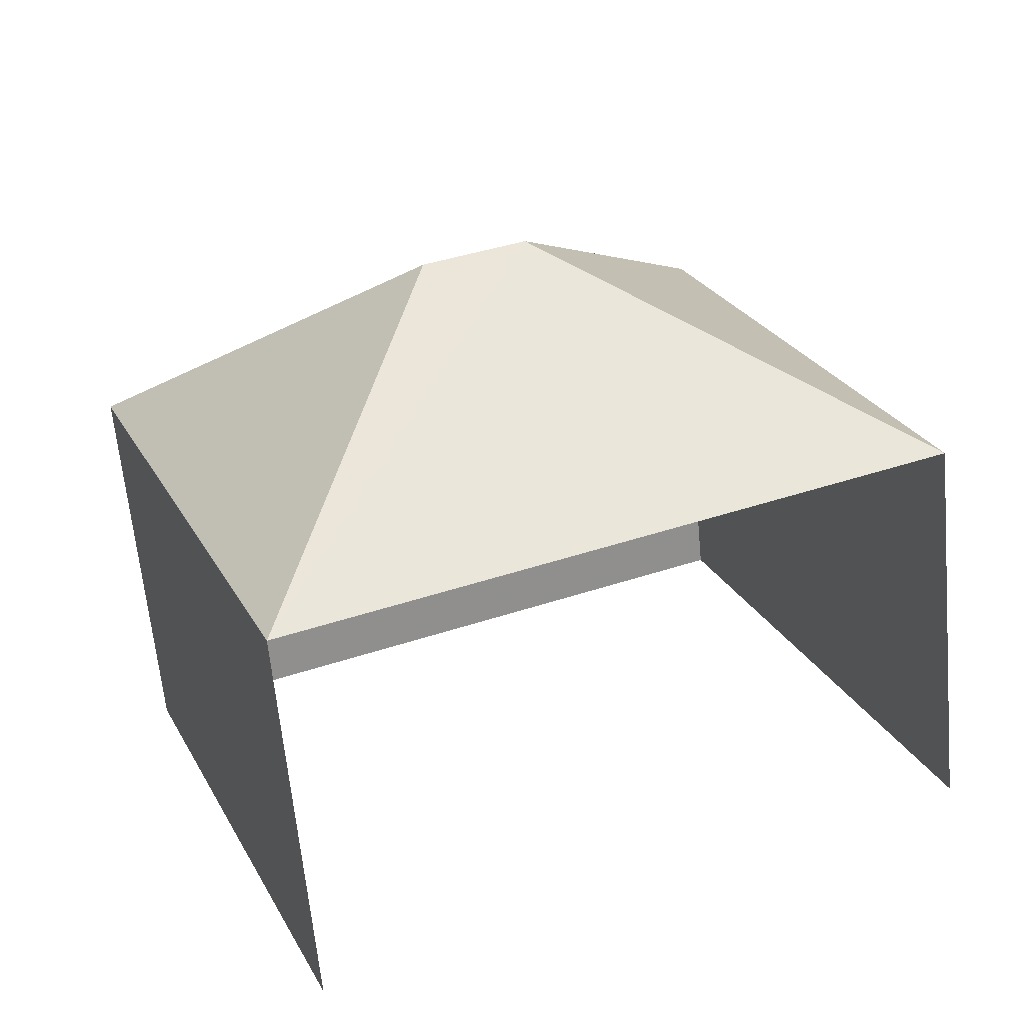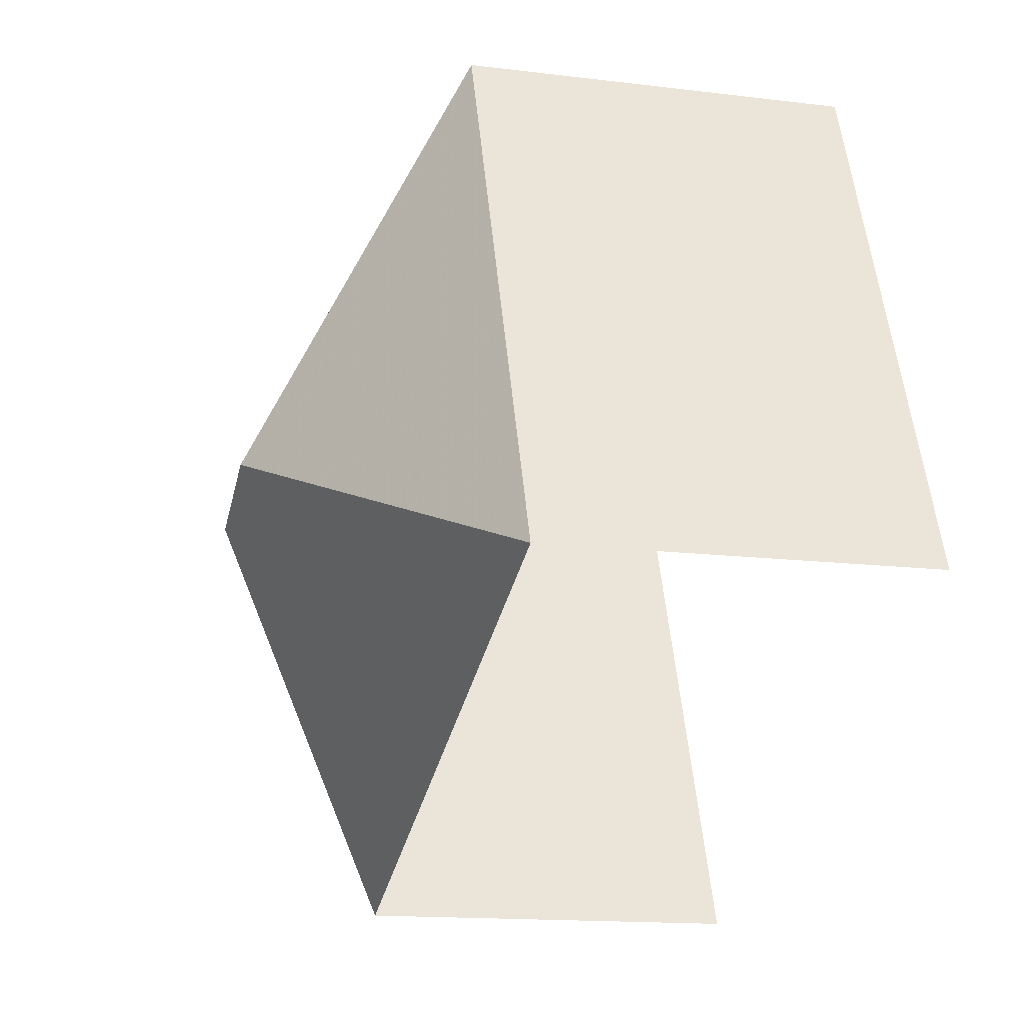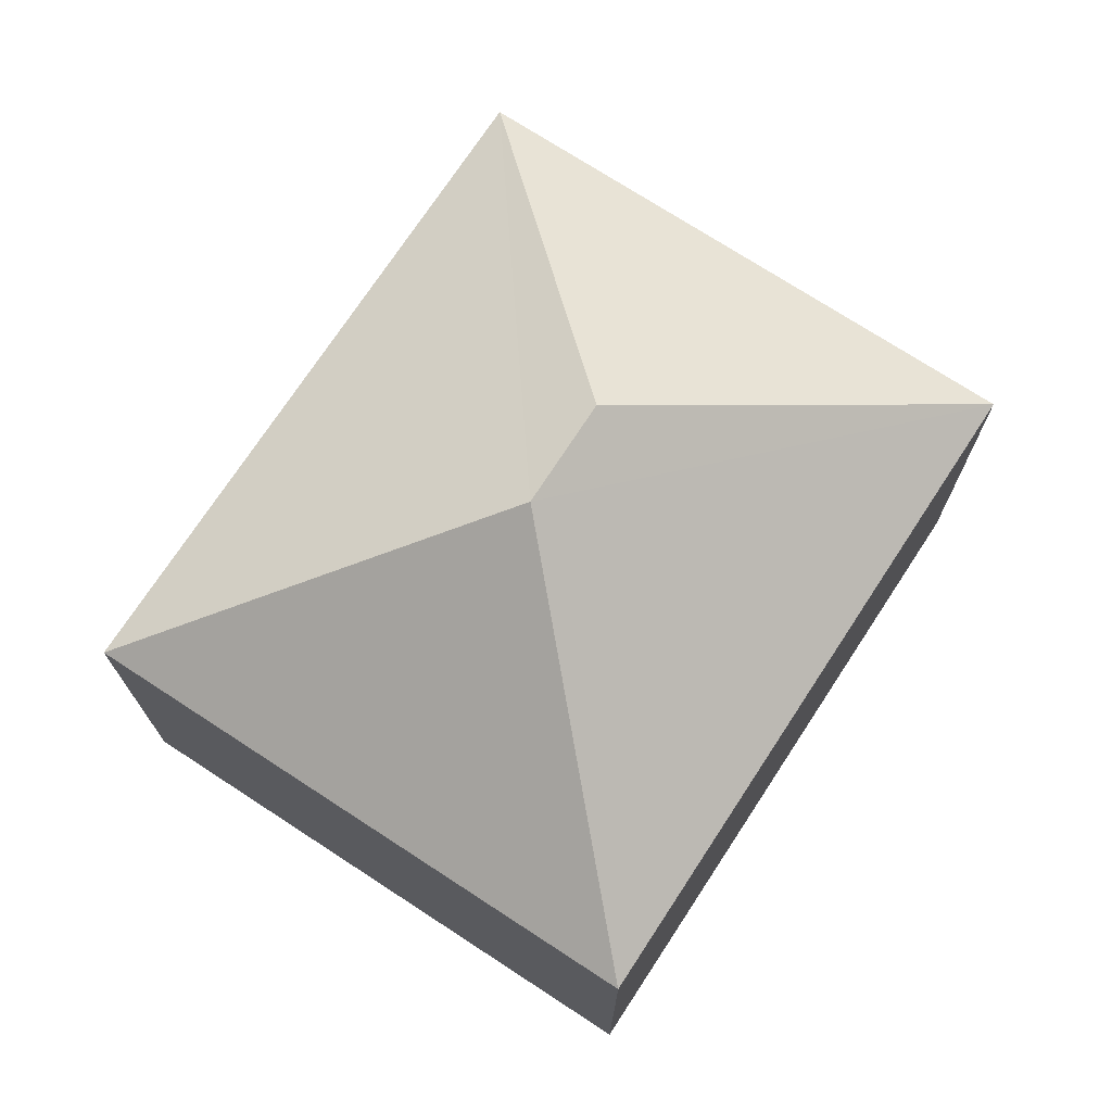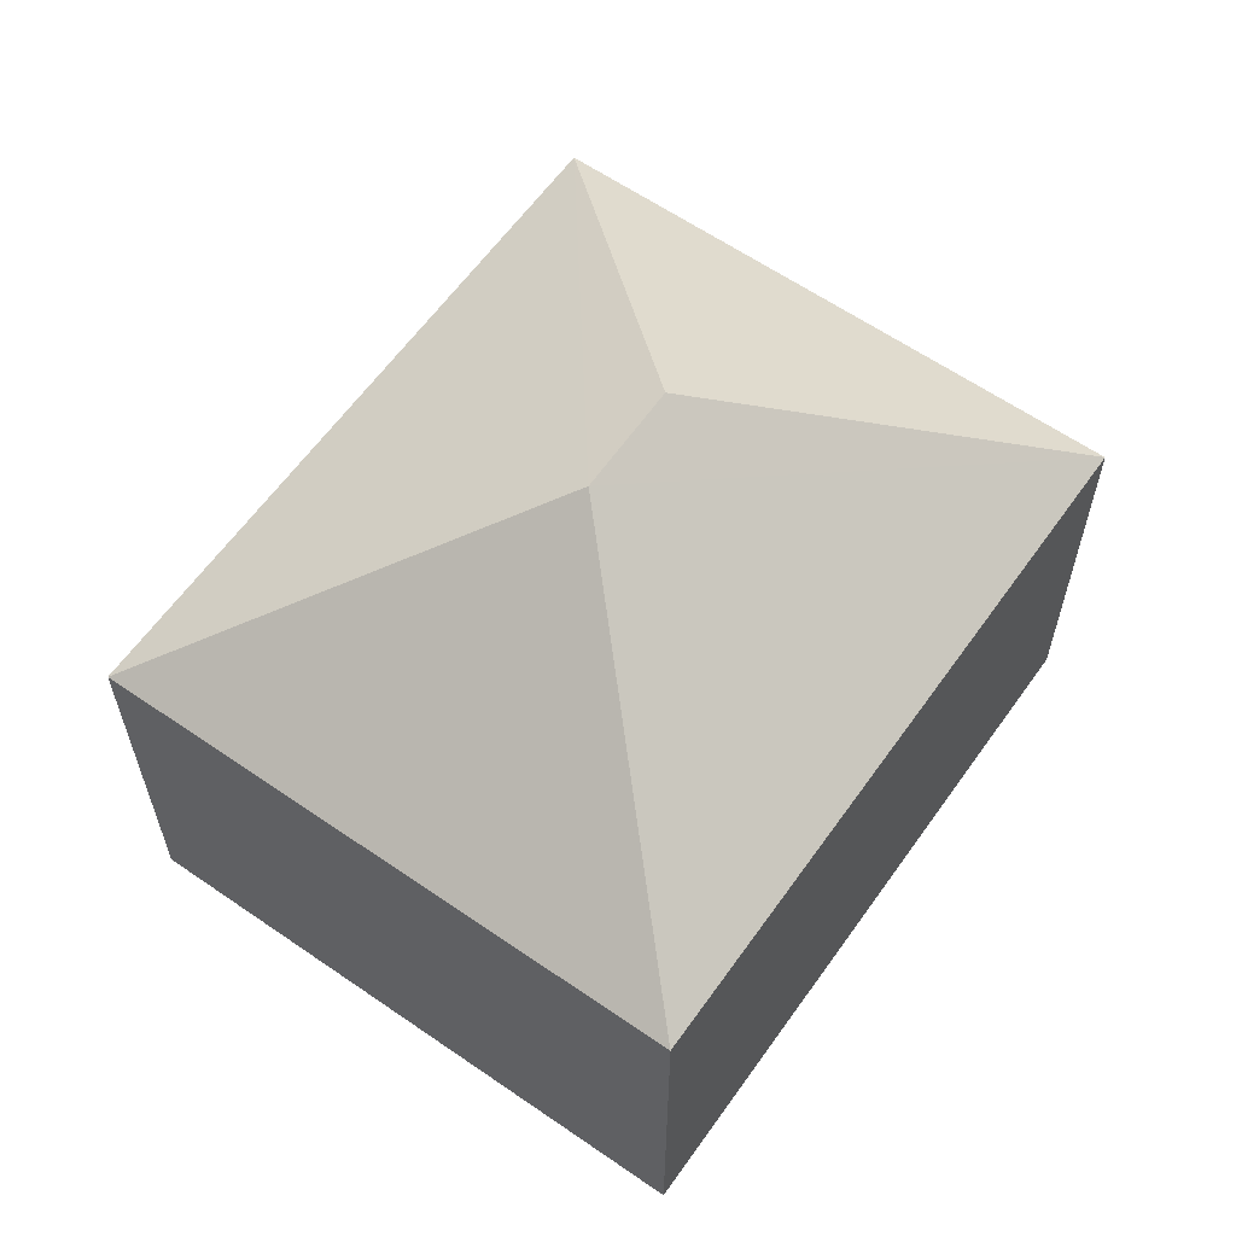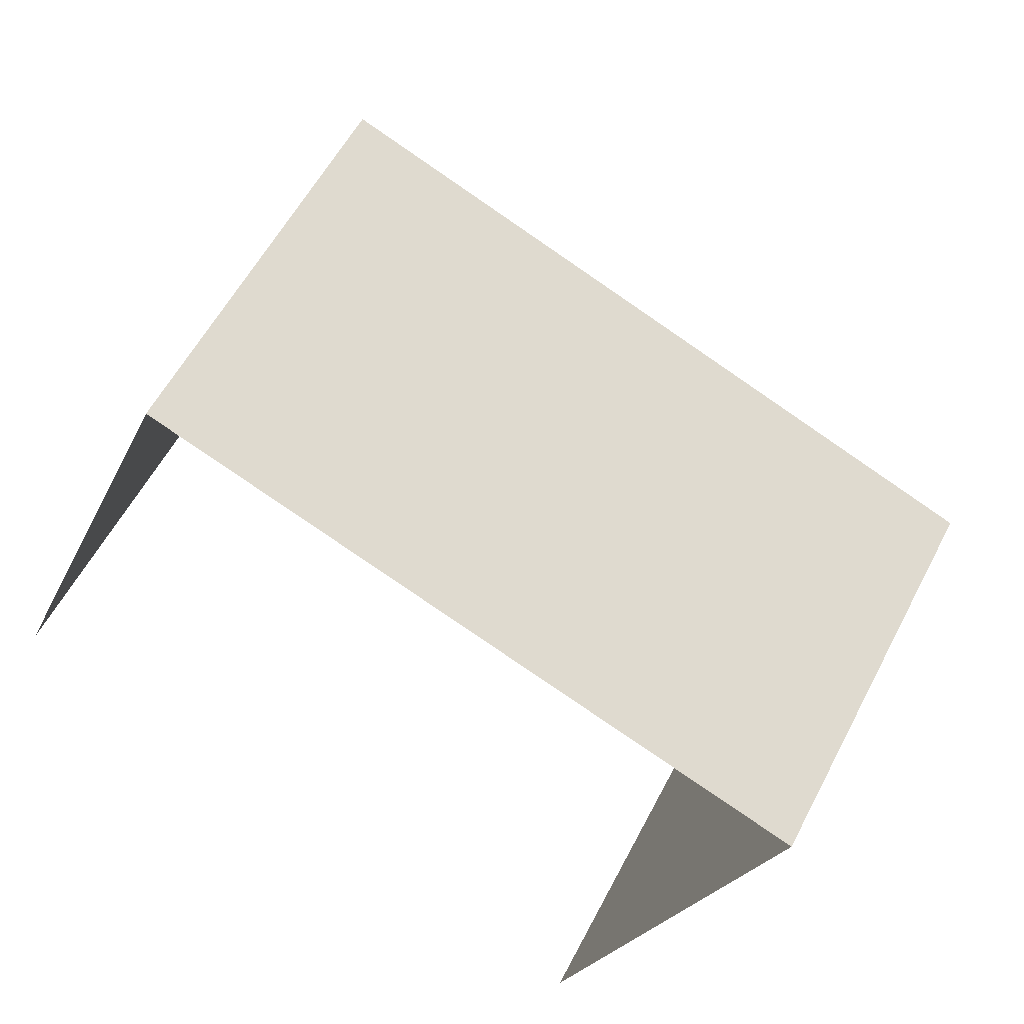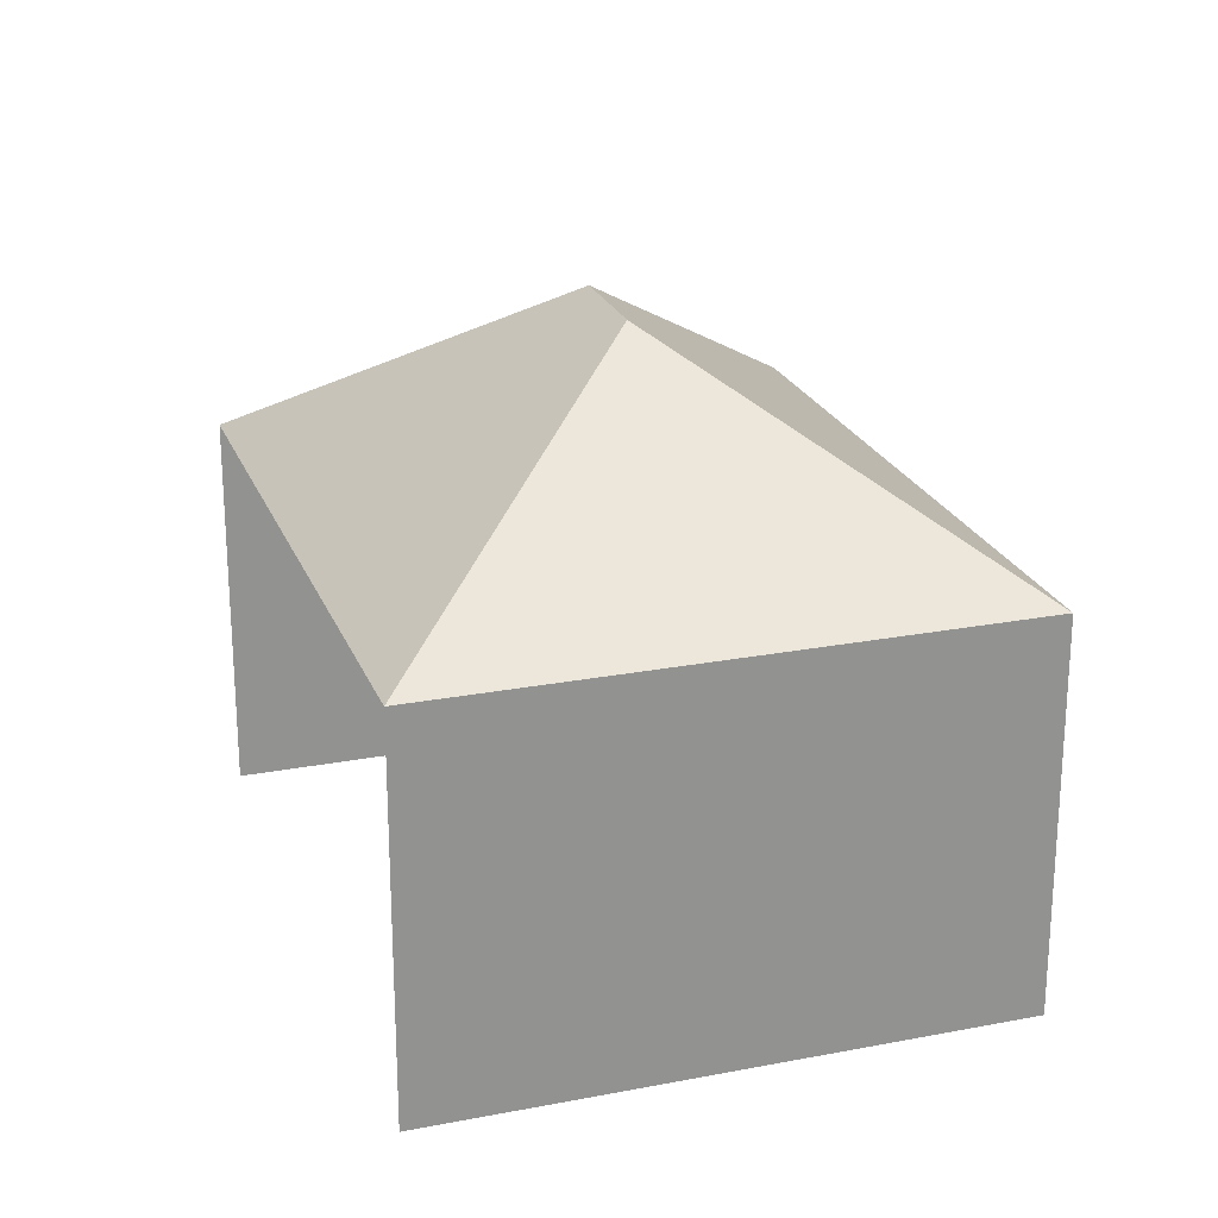
<metadata>
{"format":"obj","ext":"obj","renderer":"f3d","projection":"perspective","resolution":1024,"background":"white","views":[{"elev":-63.1,"azim":5.4,"up":"+Y"},{"elev":-14.8,"azim":75.2,"up":"+Y"},{"elev":73.0,"azim":145.2,"up":"+Z"},{"elev":61.3,"azim":147.2,"up":"+Z"},{"elev":56.1,"azim":-153.0,"up":"+Y"},{"elev":23.2,"azim":94.0,"up":"+Z"}]}
</metadata>
<code>
v -2.25e+05 -1.281e+05 13.38
v -2.25e+05 -1.281e+05 13.38
v -2.25e+05 -1.281e+05 13.38
v -2.25e+05 -1.281e+05 13.38
v -2.25e+05 -1.281e+05 19.01
v -2.25e+05 -1.281e+05 19.01
v -2.25e+05 -1.281e+05 21.84
v -2.25e+05 -1.281e+05 21.84
v -2.25e+05 -1.281e+05 19.01
v -2.25e+05 -1.281e+05 19.01
f 1 2 3
f 4 1 3
f 5 1 4
f 6 5 4
f 5 6 7
f 8 5 7
f 7 9 8
f 7 10 9
f 8 9 5
f 7 6 10
f 10 4 3
f 10 6 4
f 9 2 1
f 5 9 1
f 9 3 2
f 9 10 3

</code>
